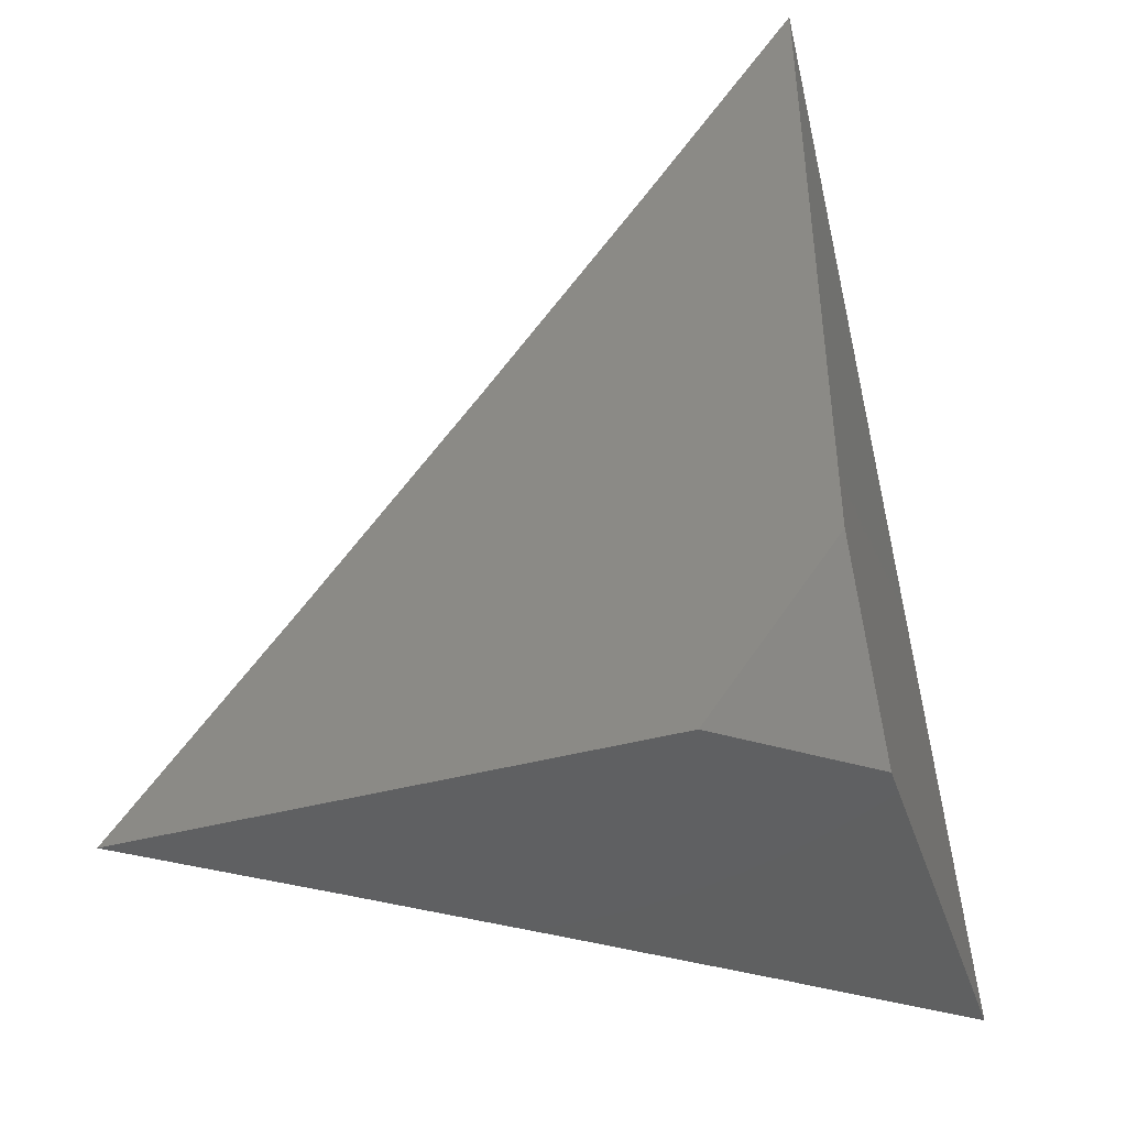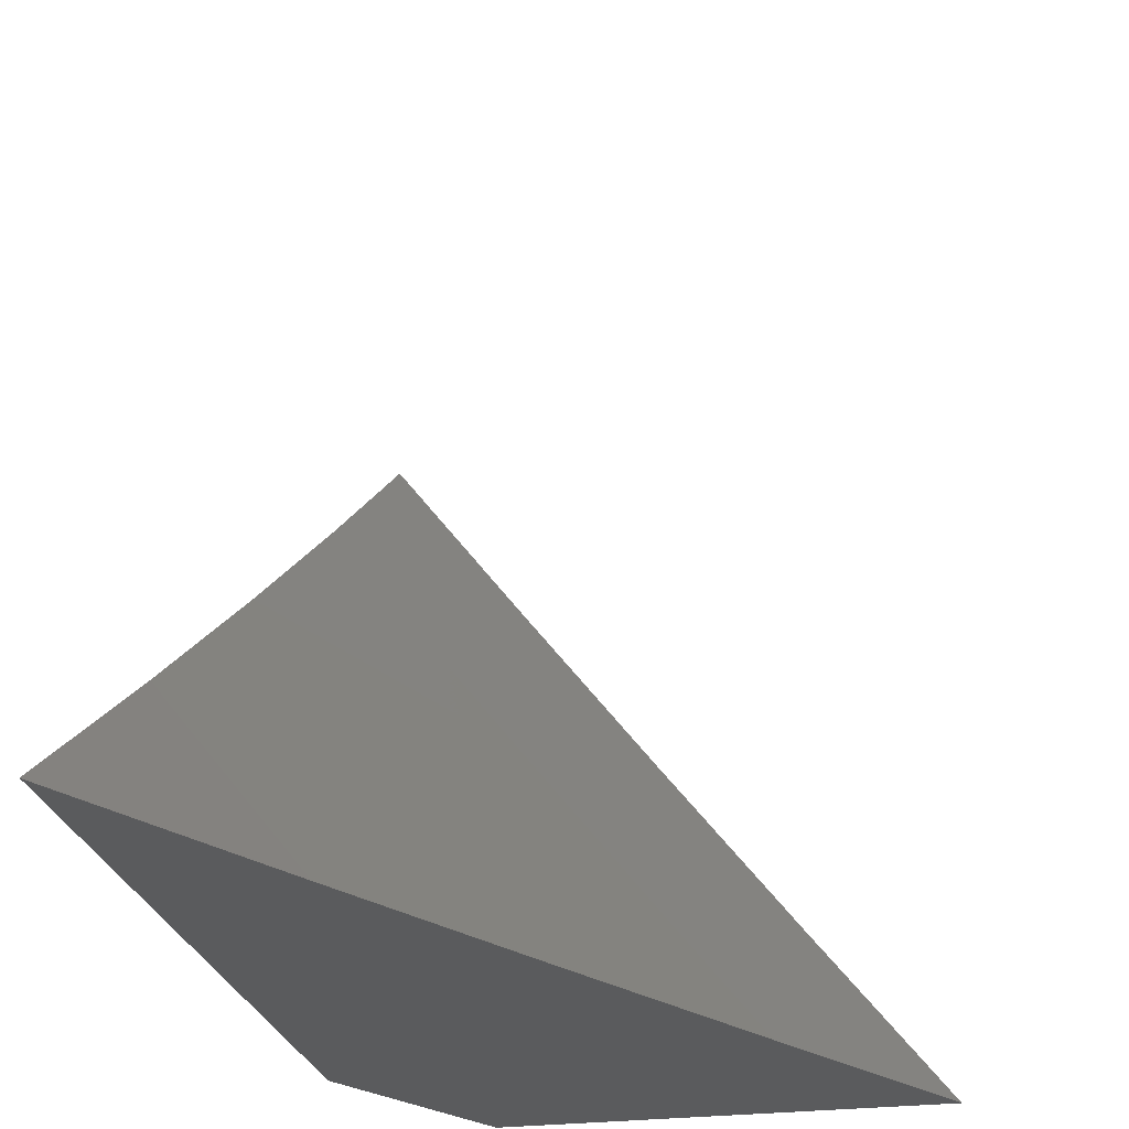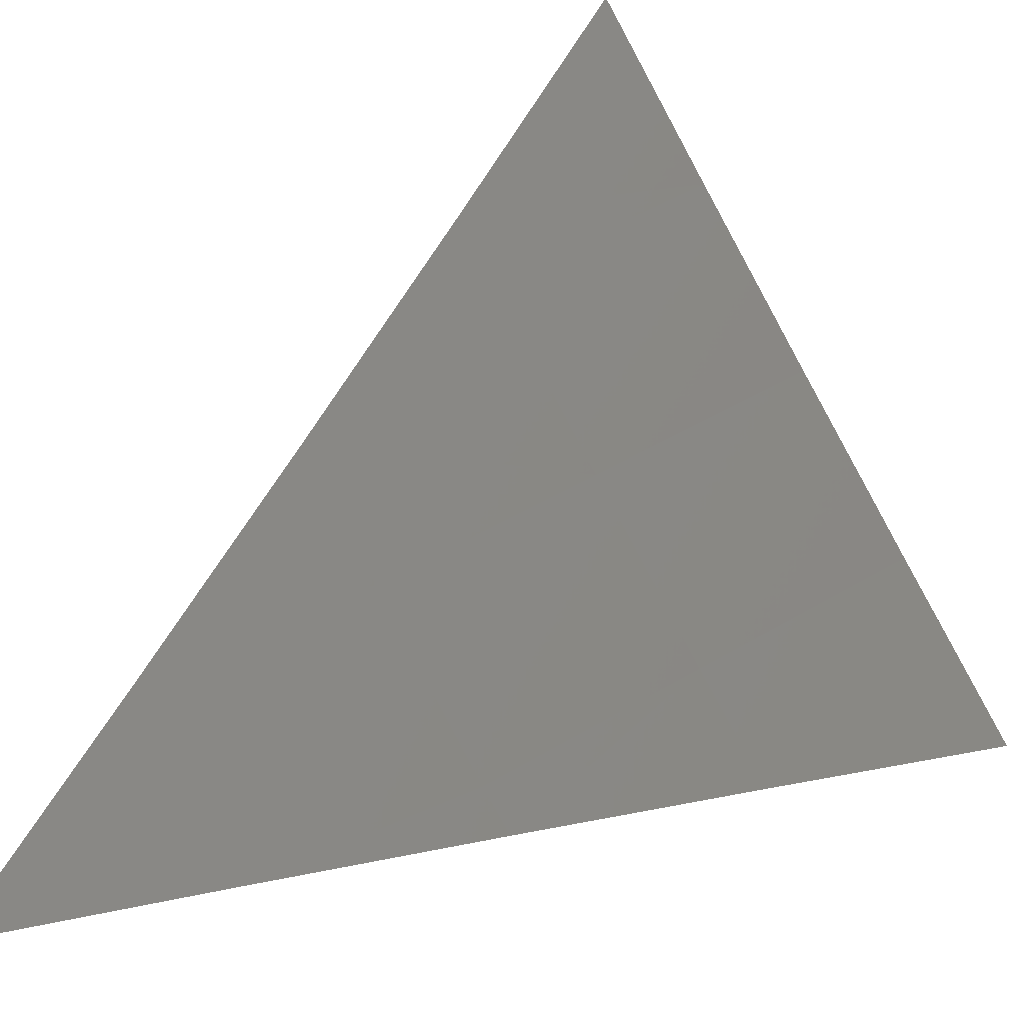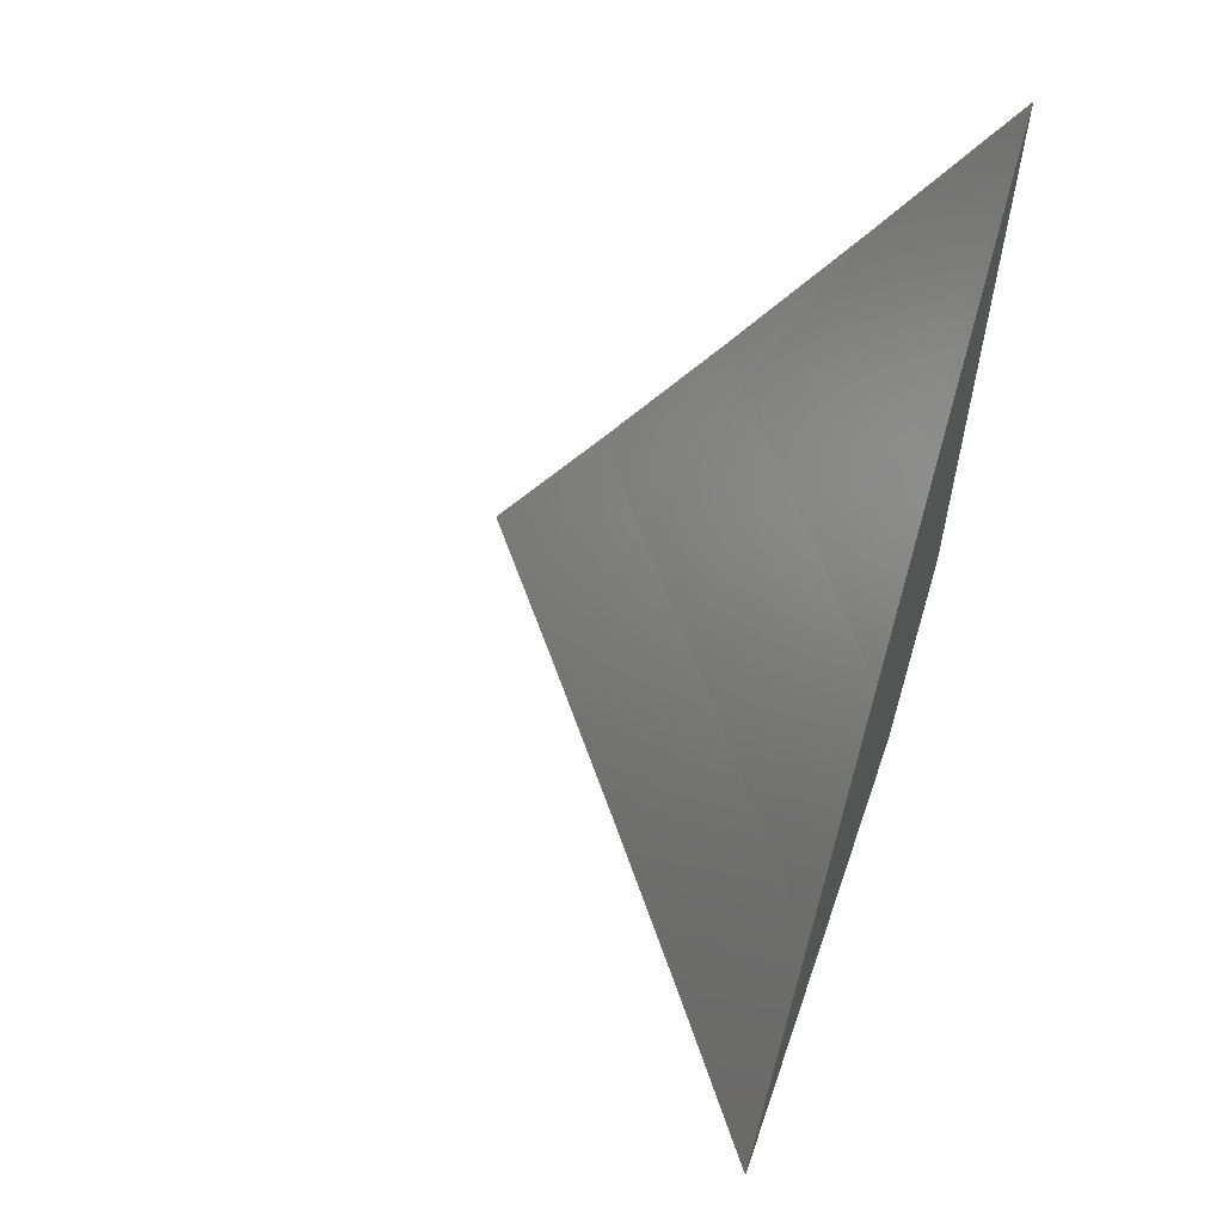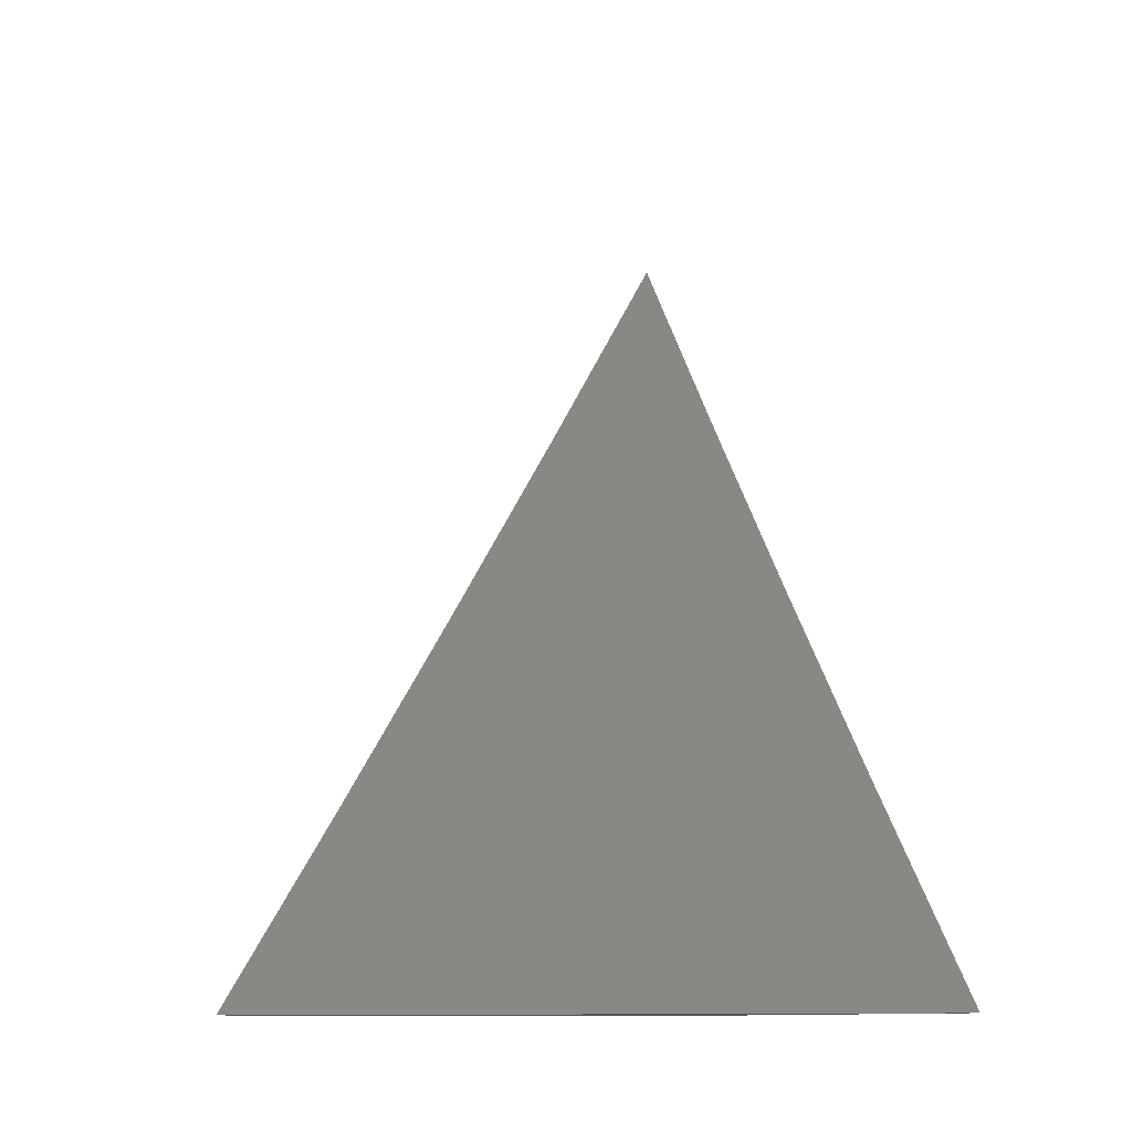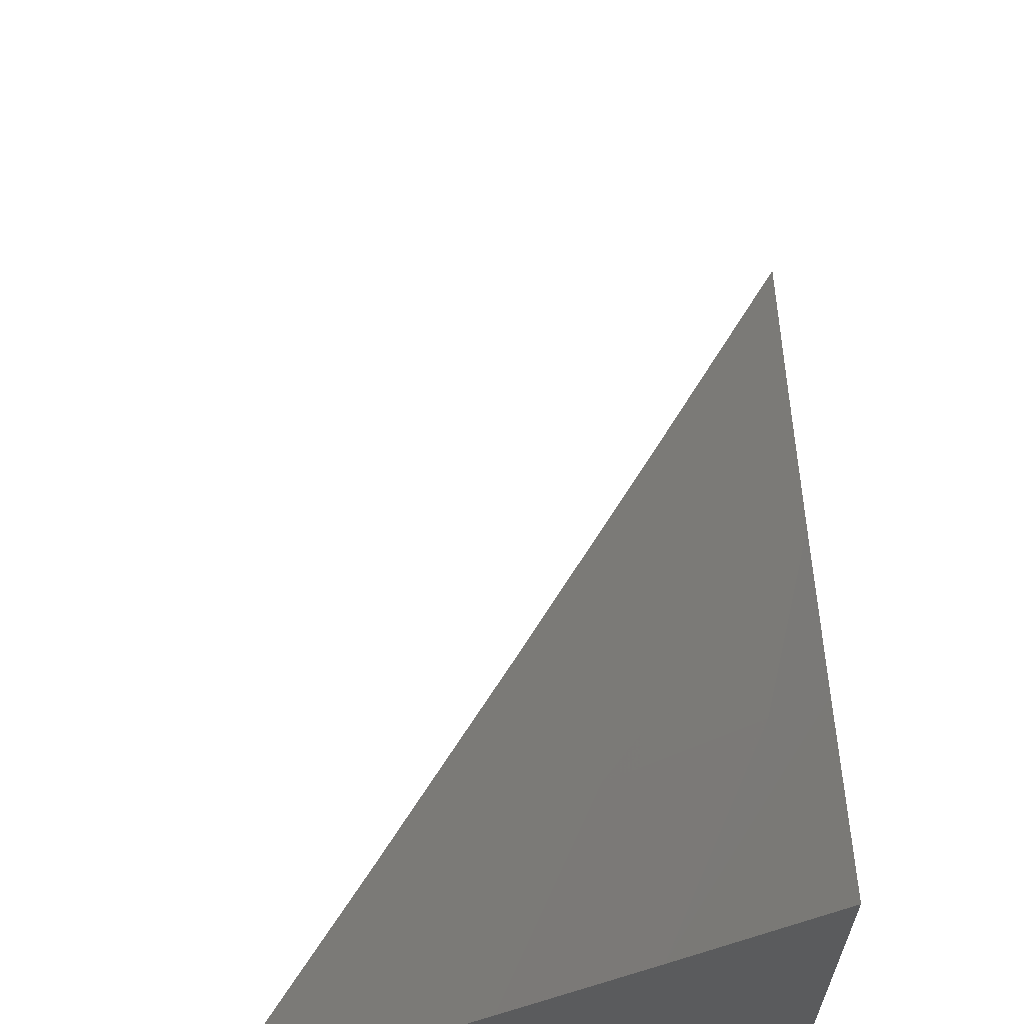
<metadata>
{"format":"stl","ext":"stl","renderer":"f3d","projection":"perspective","resolution":1024,"background":"white","views":[{"elev":-41.5,"azim":-71.8,"up":"+Z"},{"elev":-25.3,"azim":11.6,"up":"+Y"},{"elev":24.4,"azim":40.4,"up":"+Y"},{"elev":59.1,"azim":-160.9,"up":"+Z"},{"elev":-11.2,"azim":155.7,"up":"+Z"},{"elev":64.7,"azim":-177.9,"up":"+Y"}]}
</metadata>
<code>
# stl→obj: 21 verts, 38 faces
v -7.841 -6 -5
v -7.881 -5.949 -5
v -7.882 -6 -4.932
v -7.907 -5.969 -4.931
v -7.922 -6 -4.863
v -7.932 -5.987 -4.862
v -7.961 -6 -4.794
v -7.972 -5.936 -4.862
v -7.997 -5.955 -4.794
v -8 -5.95 -4.794
v -8 -6 -4.724
v -7.921 -5.899 -5
v -7.947 -5.918 -4.931
v -7.961 -5.847 -5
v -7.986 -5.866 -4.931
v -8 -5.9 -4.863
v -8 -5.848 -4.932
v -8 -5.796 -5
v -8 -5.959 -5
v -7.968 -6 -5
v -8 -6 -4.945
f 1 2 3
f 3 2 4
f 3 4 5
f 5 4 6
f 5 6 7
f 7 6 8
f 7 8 9
f 9 8 10
f 9 10 11
f 2 12 4
f 4 12 13
f 4 13 6
f 6 13 8
f 12 14 13
f 13 14 15
f 13 15 16
f 16 15 17
f 17 15 14
f 17 14 18
f 13 16 8
f 8 16 10
f 11 7 9
f 19 20 21
f 11 10 21
f 21 10 16
f 21 16 19
f 19 16 17
f 19 17 18
f 18 14 19
f 19 14 12
f 19 12 20
f 20 12 2
f 20 2 1
f 1 3 20
f 20 3 5
f 20 5 21
f 21 5 7
f 21 7 11

</code>
